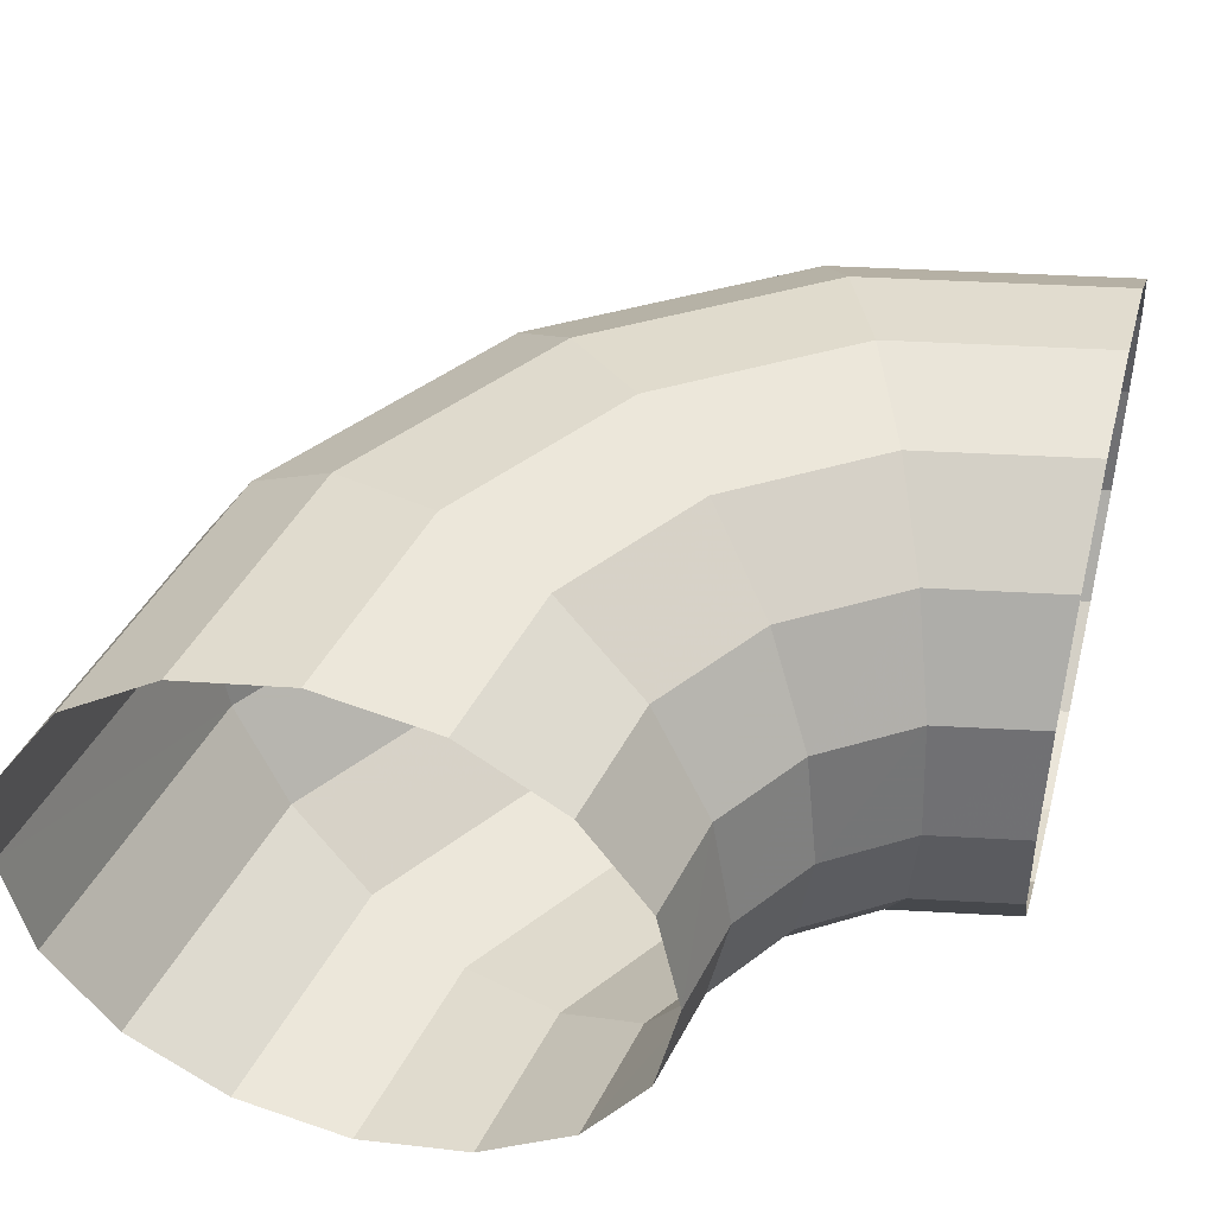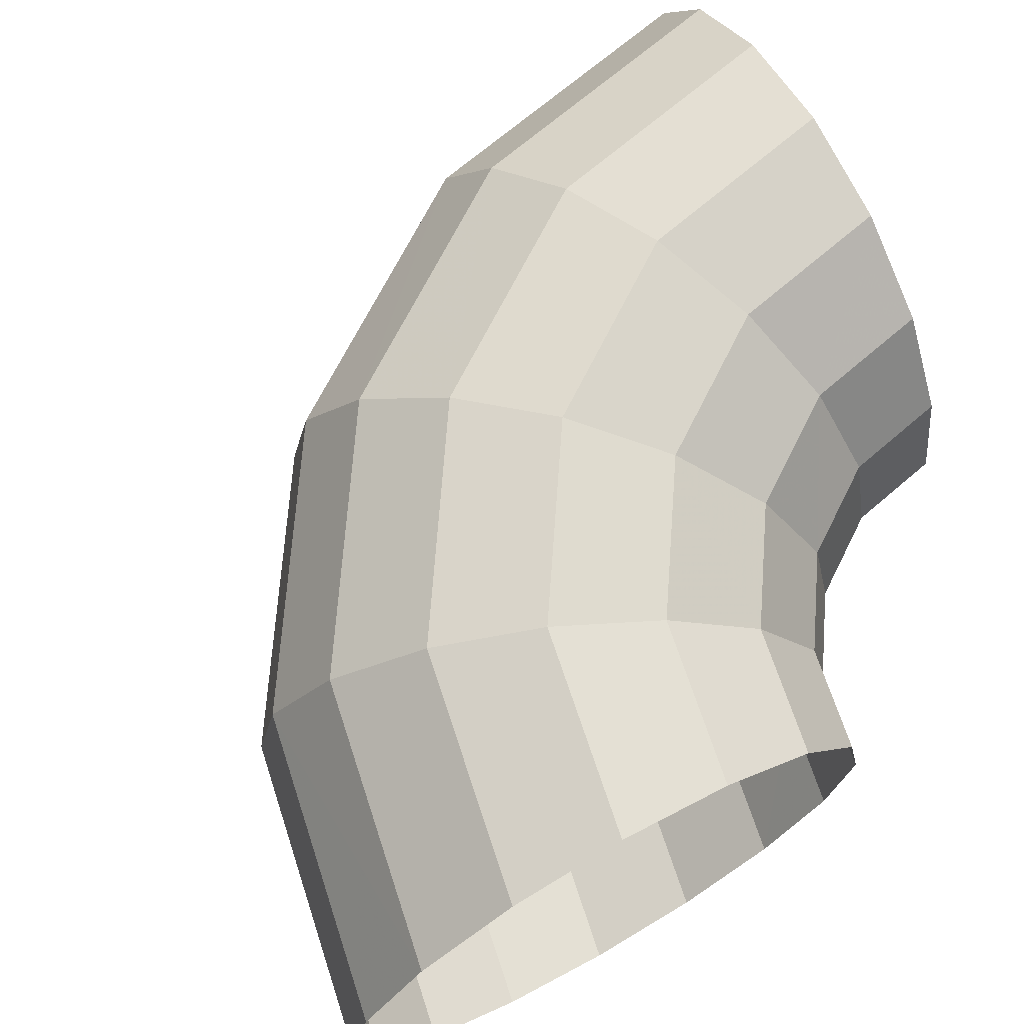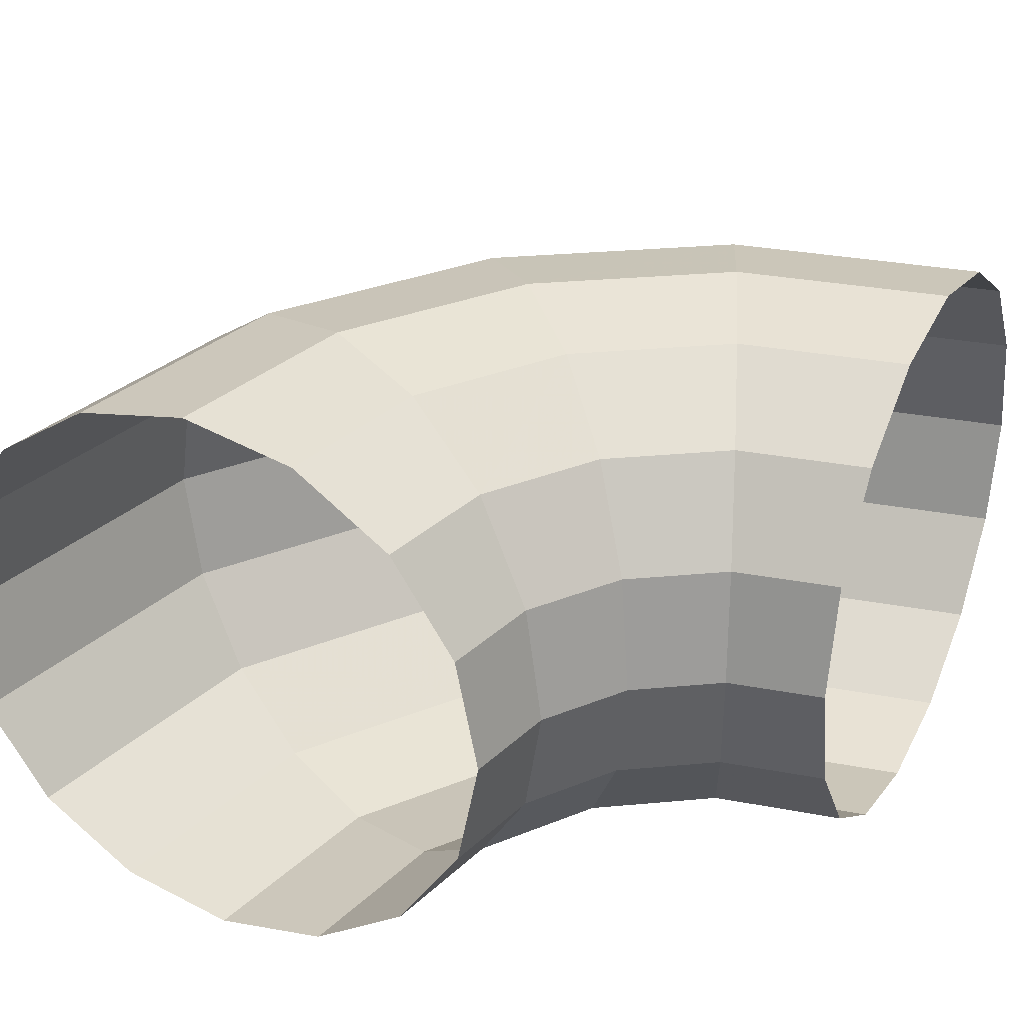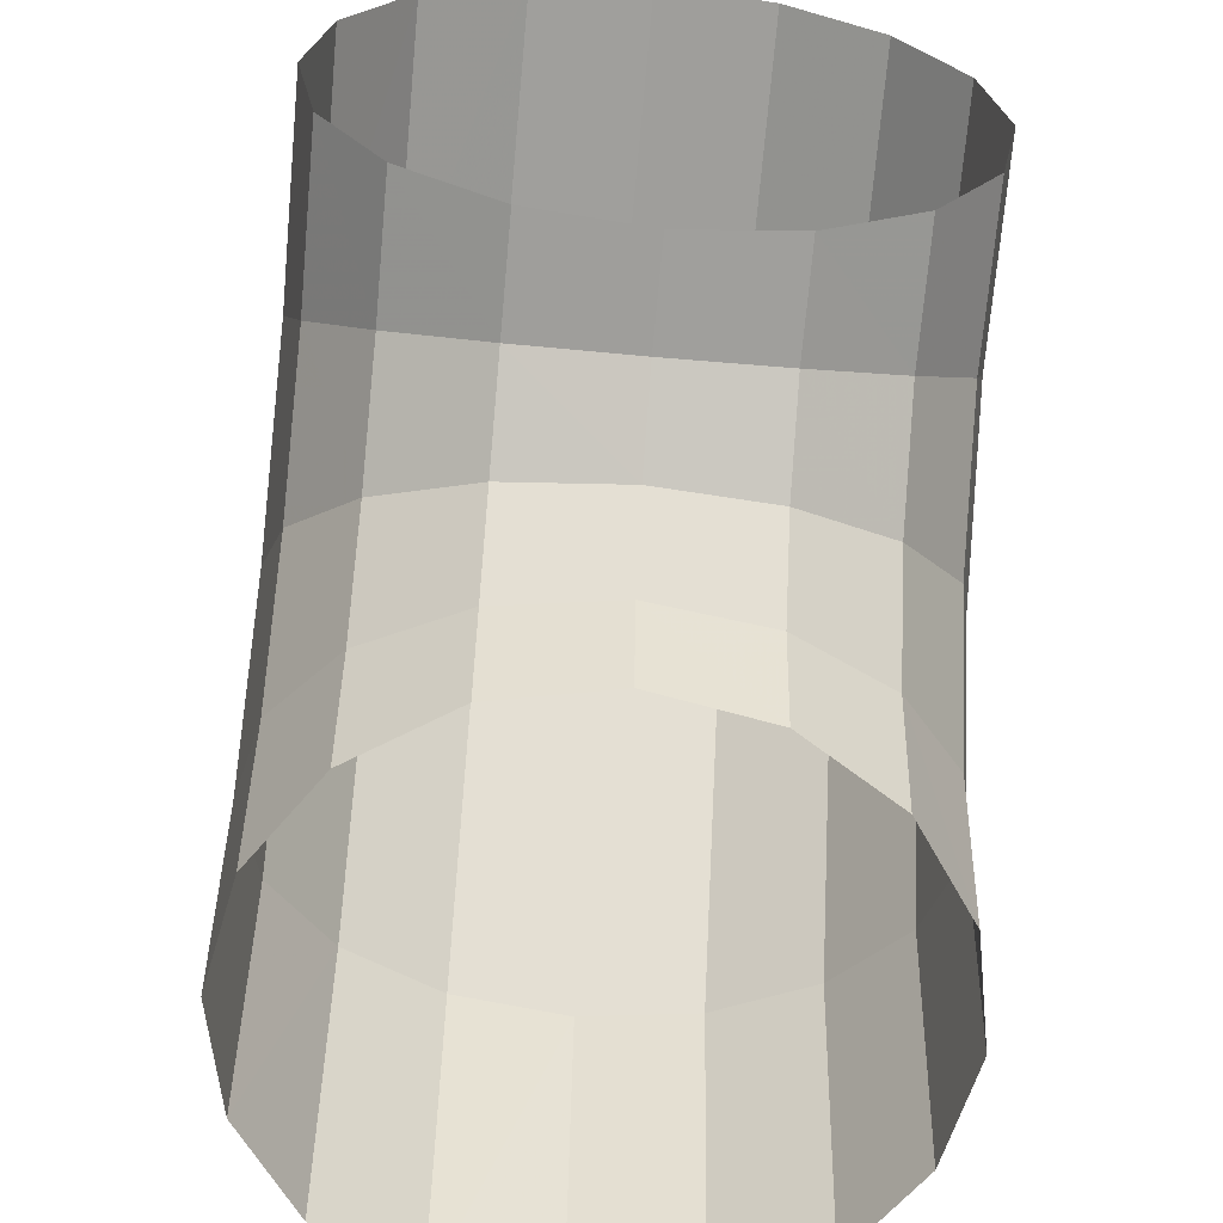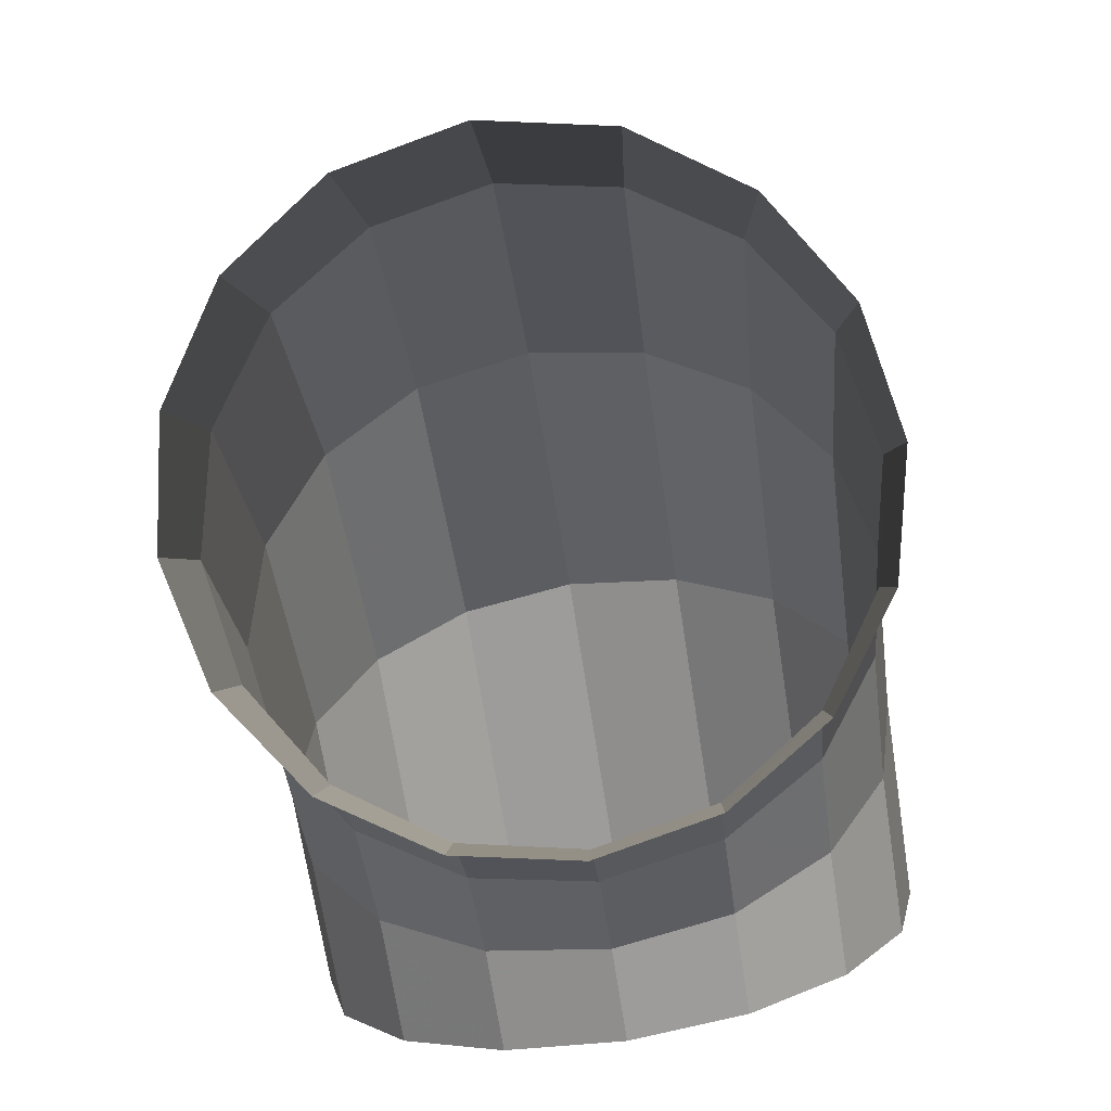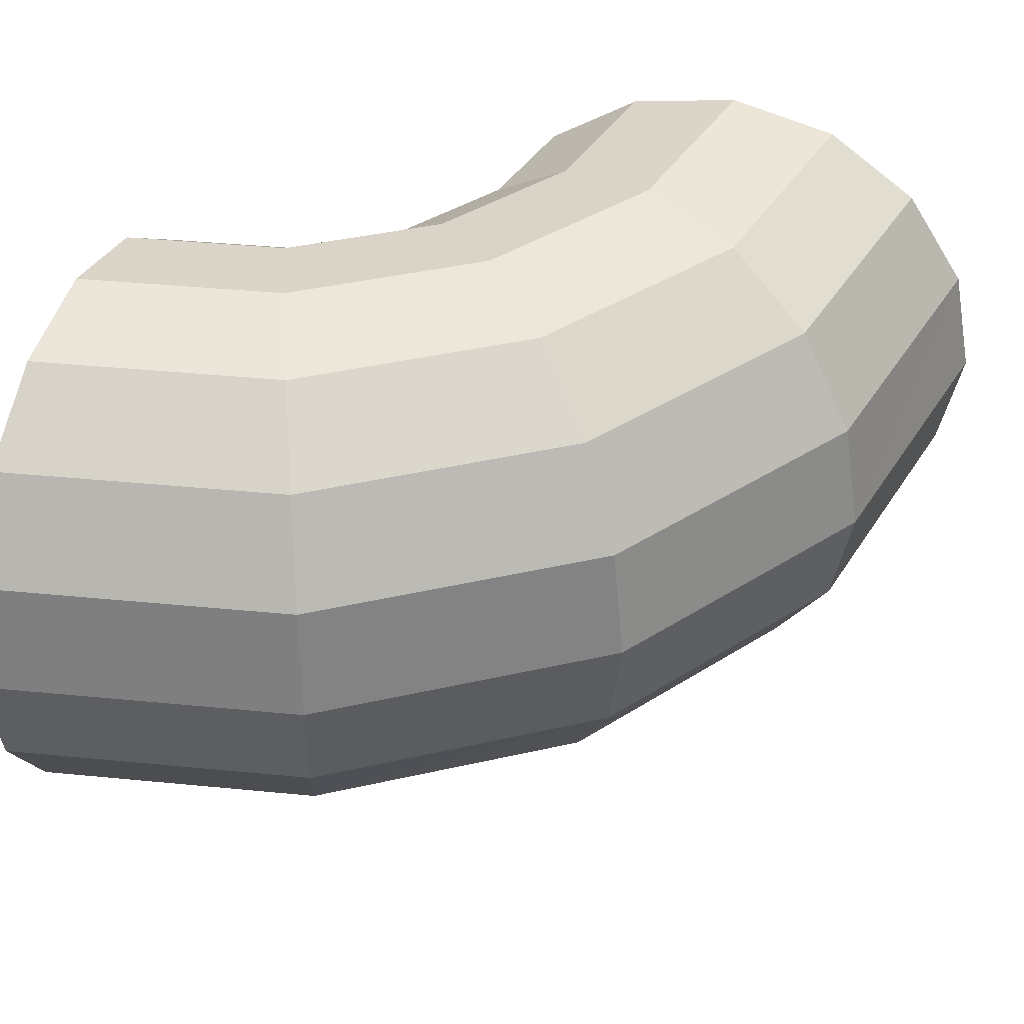
<metadata>
{"format":"obj","ext":"obj","renderer":"f3d","projection":"perspective","resolution":1024,"background":"white","views":[{"elev":45.6,"azim":-165.1,"up":"+Y"},{"elev":69.5,"azim":150.5,"up":"+Y"},{"elev":31.5,"azim":-153.7,"up":"+Y"},{"elev":-60.9,"azim":-95.3,"up":"+Z"},{"elev":-79.5,"azim":98.9,"up":"+Z"},{"elev":40.4,"azim":18.1,"up":"+Y"}]}
</metadata>
<code>
v 0.05 0.02728 0
v 0.04619 0.02728 0.01913
v 0.05584 0.02519 0.02313
v 0.06044 0.02519 0
v 0.06044 0.02519 0
v 0.05584 0.02519 0.02313
v 0.06401 0.01929 0.02652
v 0.06928 0.01929 0
v 0.06928 0.01929 0
v 0.06401 0.01929 0.02652
v 0.06947 0.01043 0.02878
v 0.07519 0.01043 0
v 0.07519 0.01043 0
v 0.06947 0.01043 0.02878
v 0.07139 0 0.02957
v 0.07727 0 0
v 0.07727 0 0
v 0.07139 0 0.02957
v 0.06947 -0.01043 0.02878
v 0.07519 -0.01043 0
v 0.07519 -0.01043 0
v 0.06947 -0.01043 0.02878
v 0.06401 -0.01929 0.02652
v 0.06928 -0.01929 0
v 0.06928 -0.01929 0
v 0.06401 -0.01929 0.02652
v 0.05584 -0.02519 0.02313
v 0.06044 -0.02519 0
v 0.06044 -0.02519 0
v 0.05584 -0.02519 0.02313
v 0.04619 -0.02728 0.01913
v 0.05 -0.02728 0
v 0.05 -0.02728 0
v 0.04619 -0.02728 0.01913
v 0.03655 -0.02519 0.01514
v 0.03957 -0.02519 0
v 0.03957 -0.02519 0
v 0.03655 -0.02519 0.01514
v 0.02838 -0.01929 0.01175
v 0.03071 -0.01929 0
v 0.03071 -0.01929 0
v 0.02838 -0.01929 0.01175
v 0.02292 -0.01043 0.00949
v 0.02481 -0.01043 0
v 0.02481 -0.01043 0
v 0.02292 -0.01043 0.00949
v 0.021 0 0.0087
v 0.02272 0 0
v 0.02272 0 0
v 0.021 0 0.0087
v 0.02292 0.01043 0.00949
v 0.02481 0.01043 0
v 0.02481 0.01043 0
v 0.02292 0.01043 0.00949
v 0.02838 0.01929 0.01175
v 0.03071 0.01929 0
v 0.03071 0.01929 0
v 0.02838 0.01929 0.01175
v 0.03655 0.02519 0.01514
v 0.03957 0.02519 0
v 0.03957 0.02519 0
v 0.03655 0.02519 0.01514
v 0.04619 0.02728 0.01913
v 0.05 0.02728 0
v 0.04619 0.02728 0.01913
v 0.03535 0.02728 0.03535
v 0.04274 0.02519 0.04274
v 0.05584 0.02519 0.02313
v 0.05584 0.02519 0.02313
v 0.04274 0.02519 0.04274
v 0.04899 0.01929 0.04899
v 0.06401 0.01929 0.02652
v 0.06401 0.01929 0.02652
v 0.04899 0.01929 0.04899
v 0.05317 0.01043 0.05317
v 0.06947 0.01043 0.02878
v 0.06947 0.01043 0.02878
v 0.05317 0.01043 0.05317
v 0.05464 0 0.05464
v 0.07139 0 0.02957
v 0.07139 0 0.02957
v 0.05464 0 0.05464
v 0.05317 -0.01043 0.05317
v 0.06947 -0.01043 0.02878
v 0.06947 -0.01043 0.02878
v 0.05317 -0.01043 0.05317
v 0.04899 -0.01929 0.04899
v 0.06401 -0.01929 0.02652
v 0.06401 -0.01929 0.02652
v 0.04899 -0.01929 0.04899
v 0.04274 -0.02519 0.04274
v 0.05584 -0.02519 0.02313
v 0.05584 -0.02519 0.02313
v 0.04274 -0.02519 0.04274
v 0.03535 -0.02728 0.03535
v 0.04619 -0.02728 0.01913
v 0.04619 -0.02728 0.01913
v 0.03535 -0.02728 0.03535
v 0.02797 -0.02519 0.02797
v 0.03655 -0.02519 0.01514
v 0.03655 -0.02519 0.01514
v 0.02797 -0.02519 0.02797
v 0.02172 -0.01929 0.02172
v 0.02838 -0.01929 0.01175
v 0.02838 -0.01929 0.01175
v 0.02172 -0.01929 0.02172
v 0.01754 -0.01043 0.01754
v 0.02292 -0.01043 0.00949
v 0.02292 -0.01043 0.00949
v 0.01754 -0.01043 0.01754
v 0.01607 0 0.01607
v 0.021 0 0.0087
v 0.021 0 0.0087
v 0.01607 0 0.01607
v 0.01754 0.01043 0.01754
v 0.02292 0.01043 0.00949
v 0.02292 0.01043 0.00949
v 0.01754 0.01043 0.01754
v 0.02172 0.01929 0.02172
v 0.02838 0.01929 0.01175
v 0.02838 0.01929 0.01175
v 0.02172 0.01929 0.02172
v 0.02797 0.02519 0.02797
v 0.03655 0.02519 0.01514
v 0.03655 0.02519 0.01514
v 0.02797 0.02519 0.02797
v 0.03535 0.02728 0.03535
v 0.04619 0.02728 0.01913
v 0.03535 0.02728 0.03535
v 0.01913 0.02728 0.04619
v 0.02313 0.02519 0.05584
v 0.04274 0.02519 0.04274
v 0.04274 0.02519 0.04274
v 0.02313 0.02519 0.05584
v 0.02652 0.01929 0.06401
v 0.04899 0.01929 0.04899
v 0.04899 0.01929 0.04899
v 0.02652 0.01929 0.06401
v 0.02878 0.01043 0.06947
v 0.05317 0.01043 0.05317
v 0.05317 0.01043 0.05317
v 0.02878 0.01043 0.06947
v 0.02957 0 0.07139
v 0.05464 0 0.05464
v 0.05464 0 0.05464
v 0.02957 0 0.07139
v 0.02878 -0.01043 0.06947
v 0.05317 -0.01043 0.05317
v 0.05317 -0.01043 0.05317
v 0.02878 -0.01043 0.06947
v 0.02652 -0.01929 0.06401
v 0.04899 -0.01929 0.04899
v 0.04899 -0.01929 0.04899
v 0.02652 -0.01929 0.06401
v 0.02313 -0.02519 0.05584
v 0.04274 -0.02519 0.04274
v 0.04274 -0.02519 0.04274
v 0.02313 -0.02519 0.05584
v 0.01913 -0.02728 0.04619
v 0.03535 -0.02728 0.03535
v 0.03535 -0.02728 0.03535
v 0.01913 -0.02728 0.04619
v 0.01514 -0.02519 0.03655
v 0.02797 -0.02519 0.02797
v 0.02797 -0.02519 0.02797
v 0.01514 -0.02519 0.03655
v 0.01175 -0.01929 0.02838
v 0.02172 -0.01929 0.02172
v 0.02172 -0.01929 0.02172
v 0.01175 -0.01929 0.02838
v 0.00949 -0.01043 0.02292
v 0.01754 -0.01043 0.01754
v 0.01754 -0.01043 0.01754
v 0.00949 -0.01043 0.02292
v 0.0087 0 0.021
v 0.01607 0 0.01607
v 0.01607 0 0.01607
v 0.0087 0 0.021
v 0.00949 0.01043 0.02292
v 0.01754 0.01043 0.01754
v 0.01754 0.01043 0.01754
v 0.00949 0.01043 0.02292
v 0.01175 0.01929 0.02838
v 0.02172 0.01929 0.02172
v 0.02172 0.01929 0.02172
v 0.01175 0.01929 0.02838
v 0.01514 0.02519 0.03655
v 0.02797 0.02519 0.02797
v 0.02797 0.02519 0.02797
v 0.01514 0.02519 0.03655
v 0.01913 0.02728 0.04619
v 0.03535 0.02728 0.03535
v 0.01913 0.02728 0.04619
v 0 0.02728 0.05
v 0 0.02519 0.06044
v 0.02313 0.02519 0.05584
v 0.02313 0.02519 0.05584
v 0 0.02519 0.06044
v 0 0.01929 0.06928
v 0.02652 0.01929 0.06401
v 0.02652 0.01929 0.06401
v 0 0.01929 0.06928
v 0 0.01043 0.07519
v 0.02878 0.01043 0.06947
v 0.02878 0.01043 0.06947
v 0 0.01043 0.07519
v 0 0 0.07727
v 0.02957 0 0.07139
v 0.02957 0 0.07139
v 0 0 0.07727
v 0 -0.01043 0.07519
v 0.02878 -0.01043 0.06947
v 0.02878 -0.01043 0.06947
v 0 -0.01043 0.07519
v 0 -0.01929 0.06928
v 0.02652 -0.01929 0.06401
v 0.02652 -0.01929 0.06401
v 0 -0.01929 0.06928
v 0 -0.02519 0.06044
v 0.02313 -0.02519 0.05584
v 0.02313 -0.02519 0.05584
v 0 -0.02519 0.06044
v 0 -0.02728 0.05
v 0.01913 -0.02728 0.04619
v 0.01913 -0.02728 0.04619
v 0 -0.02728 0.05
v 0 -0.02519 0.03957
v 0.01514 -0.02519 0.03655
v 0.01514 -0.02519 0.03655
v 0 -0.02519 0.03957
v 0 -0.01929 0.03071
v 0.01175 -0.01929 0.02838
v 0.01175 -0.01929 0.02838
v 0 -0.01929 0.03071
v 0 -0.01043 0.02481
v 0.00949 -0.01043 0.02292
v 0.00949 -0.01043 0.02292
v 0 -0.01043 0.02481
v 0 0 0.02272
v 0.0087 0 0.021
v 0.0087 0 0.021
v 0 0 0.02272
v 0 0.01043 0.02481
v 0.00949 0.01043 0.02292
v 0.00949 0.01043 0.02292
v 0 0.01043 0.02481
v 0 0.01929 0.03071
v 0.01175 0.01929 0.02838
v 0.01175 0.01929 0.02838
v 0 0.01929 0.03071
v 0 0.02519 0.03957
v 0.01514 0.02519 0.03655
v 0.01514 0.02519 0.03655
v 0 0.02519 0.03957
v 0 0.02728 0.05
v 0.01913 0.02728 0.04619
g mesh51445
f 1 2 3
f 3 4 1
f 5 6 7
f 7 8 5
f 9 10 11
f 11 12 9
f 13 14 15
f 15 16 13
f 17 18 19
f 19 20 17
f 21 22 23
f 23 24 21
f 25 26 27
f 27 28 25
f 29 30 31
f 31 32 29
f 33 34 35
f 35 36 33
f 37 38 39
f 39 40 37
f 41 42 43
f 43 44 41
f 45 46 47
f 47 48 45
f 49 50 51
f 51 52 49
f 53 54 55
f 55 56 53
f 57 58 59
f 59 60 57
f 61 62 63
f 63 64 61
f 65 66 67
f 67 68 65
f 69 70 71
f 71 72 69
f 73 74 75
f 75 76 73
f 77 78 79
f 79 80 77
f 81 82 83
f 83 84 81
f 85 86 87
f 87 88 85
f 89 90 91
f 91 92 89
f 93 94 95
f 95 96 93
f 97 98 99
f 99 100 97
f 101 102 103
f 103 104 101
f 105 106 107
f 107 108 105
f 109 110 111
f 111 112 109
f 113 114 115
f 115 116 113
f 117 118 119
f 119 120 117
f 121 122 123
f 123 124 121
f 125 126 127
f 127 128 125
f 129 130 131
f 131 132 129
f 133 134 135
f 135 136 133
f 137 138 139
f 139 140 137
f 141 142 143
f 143 144 141
f 145 146 147
f 147 148 145
f 149 150 151
f 151 152 149
f 153 154 155
f 155 156 153
f 157 158 159
f 159 160 157
f 161 162 163
f 163 164 161
f 165 166 167
f 167 168 165
f 169 170 171
f 171 172 169
f 173 174 175
f 175 176 173
f 177 178 179
f 179 180 177
f 181 182 183
f 183 184 181
f 185 186 187
f 187 188 185
f 189 190 191
f 191 192 189
f 193 194 195
f 195 196 193
f 197 198 199
f 199 200 197
f 201 202 203
f 203 204 201
f 205 206 207
f 207 208 205
f 209 210 211
f 211 212 209
f 213 214 215
f 215 216 213
f 217 218 219
f 219 220 217
f 221 222 223
f 223 224 221
f 225 226 227
f 227 228 225
f 229 230 231
f 231 232 229
f 233 234 235
f 235 236 233
f 237 238 239
f 239 240 237
f 241 242 243
f 243 244 241
f 245 246 247
f 247 248 245
f 249 250 251
f 251 252 249
f 253 254 255
f 255 256 253

</code>
